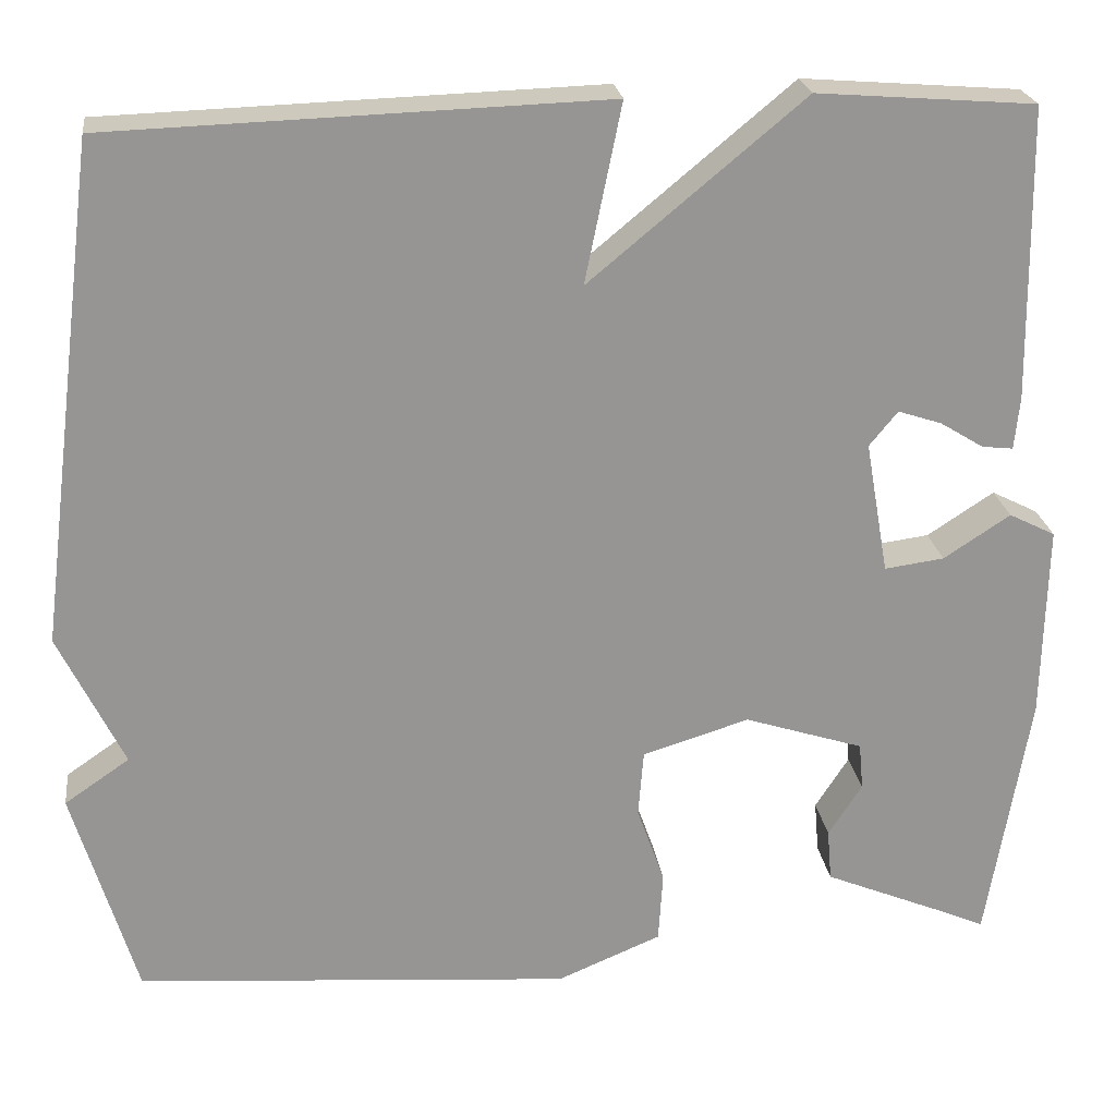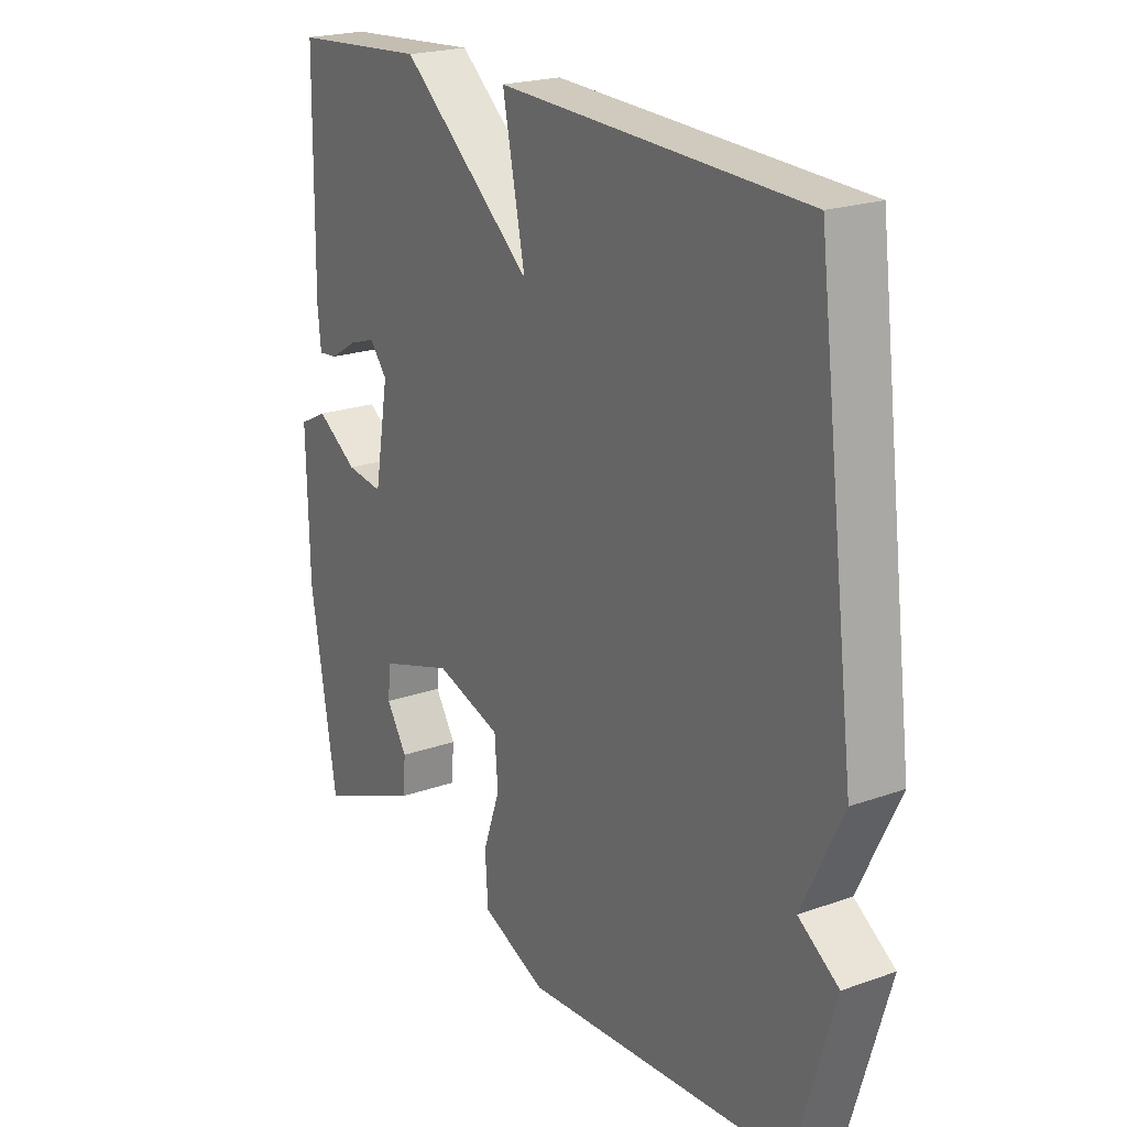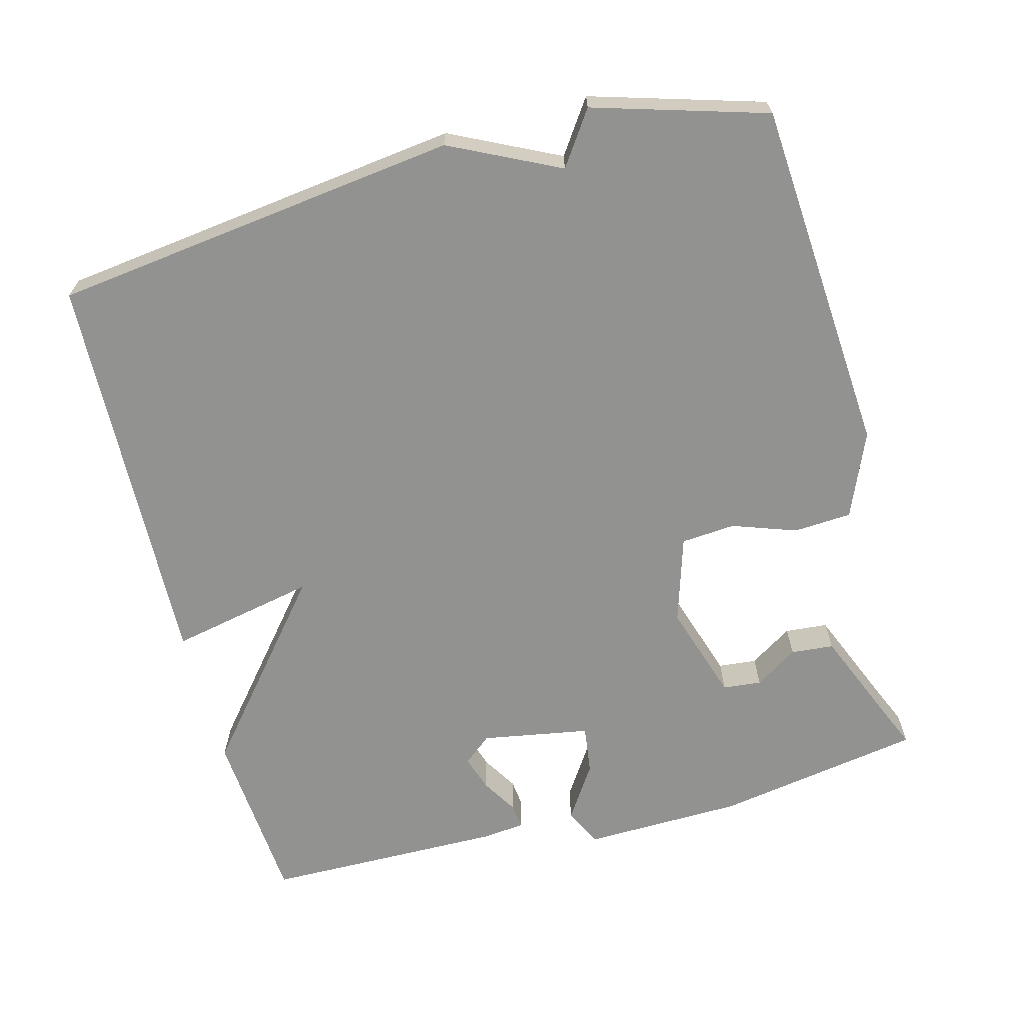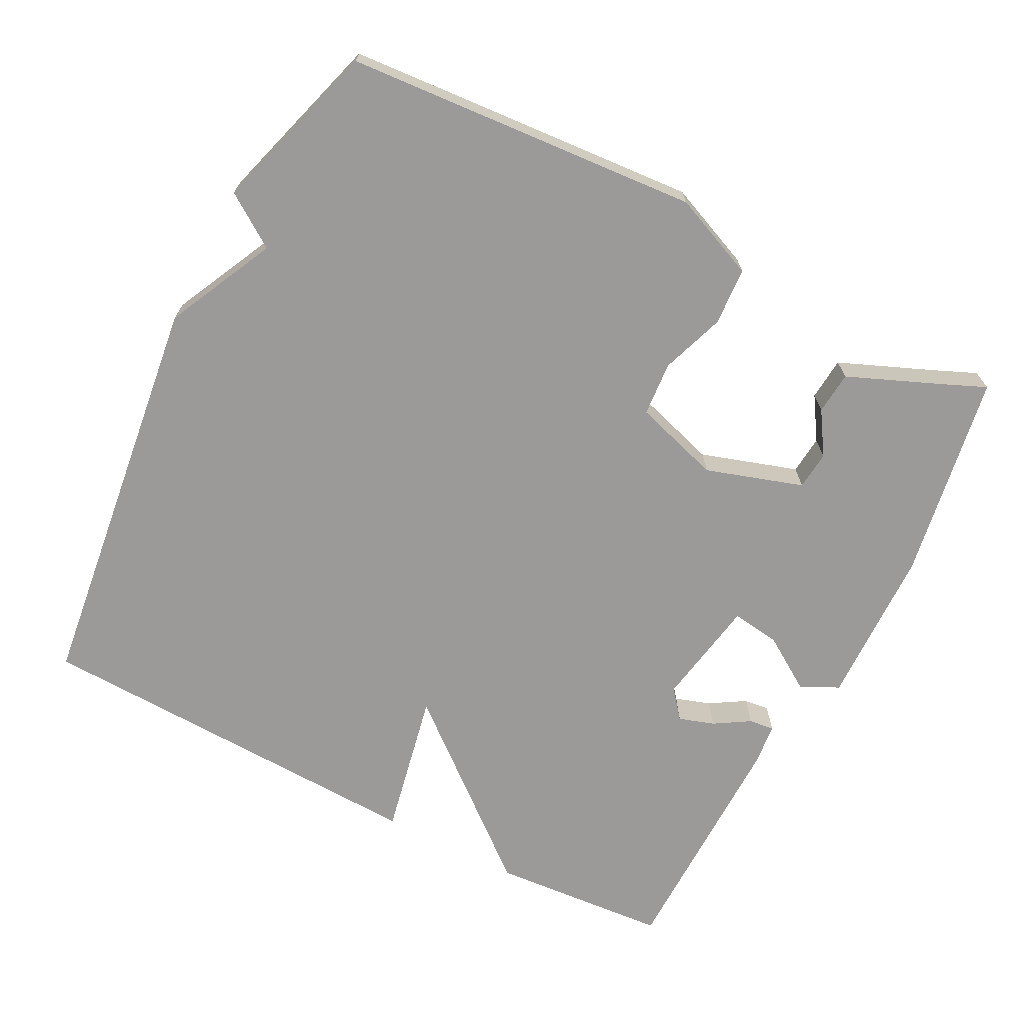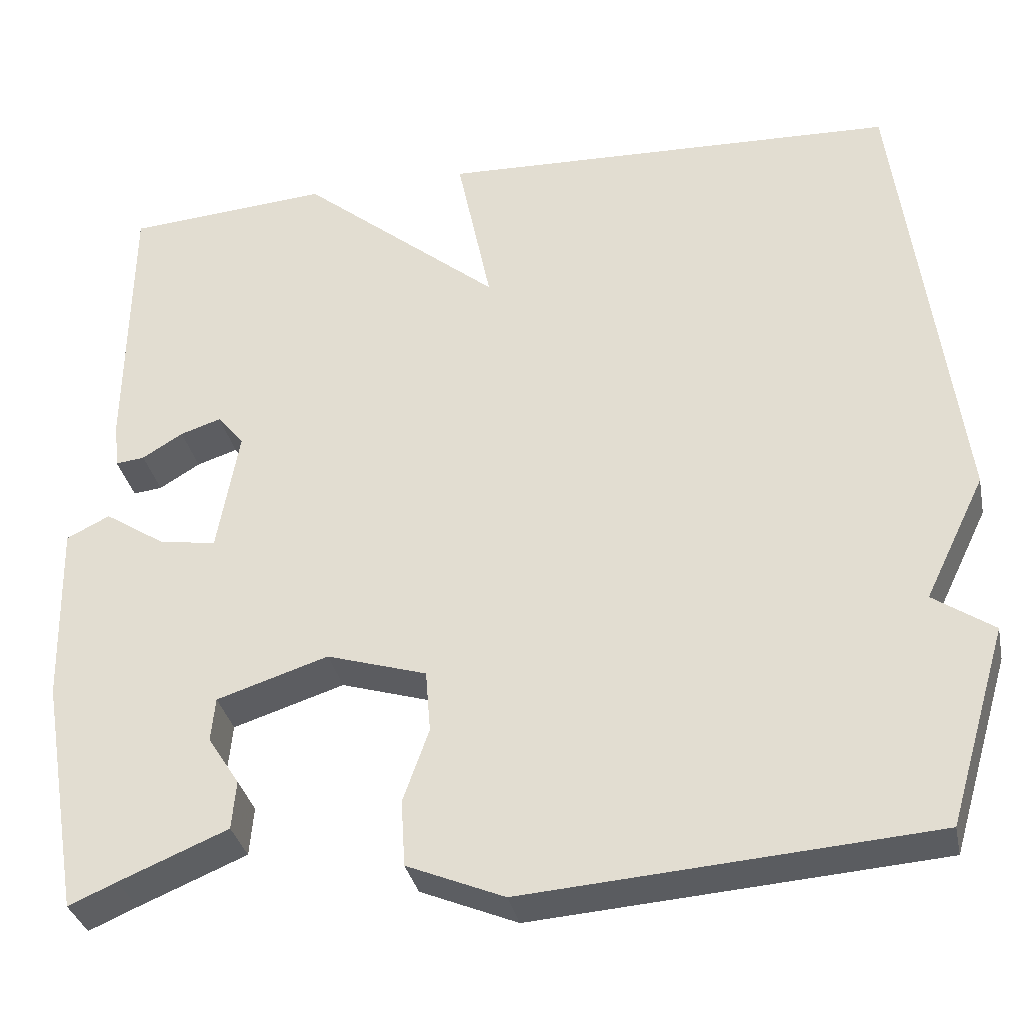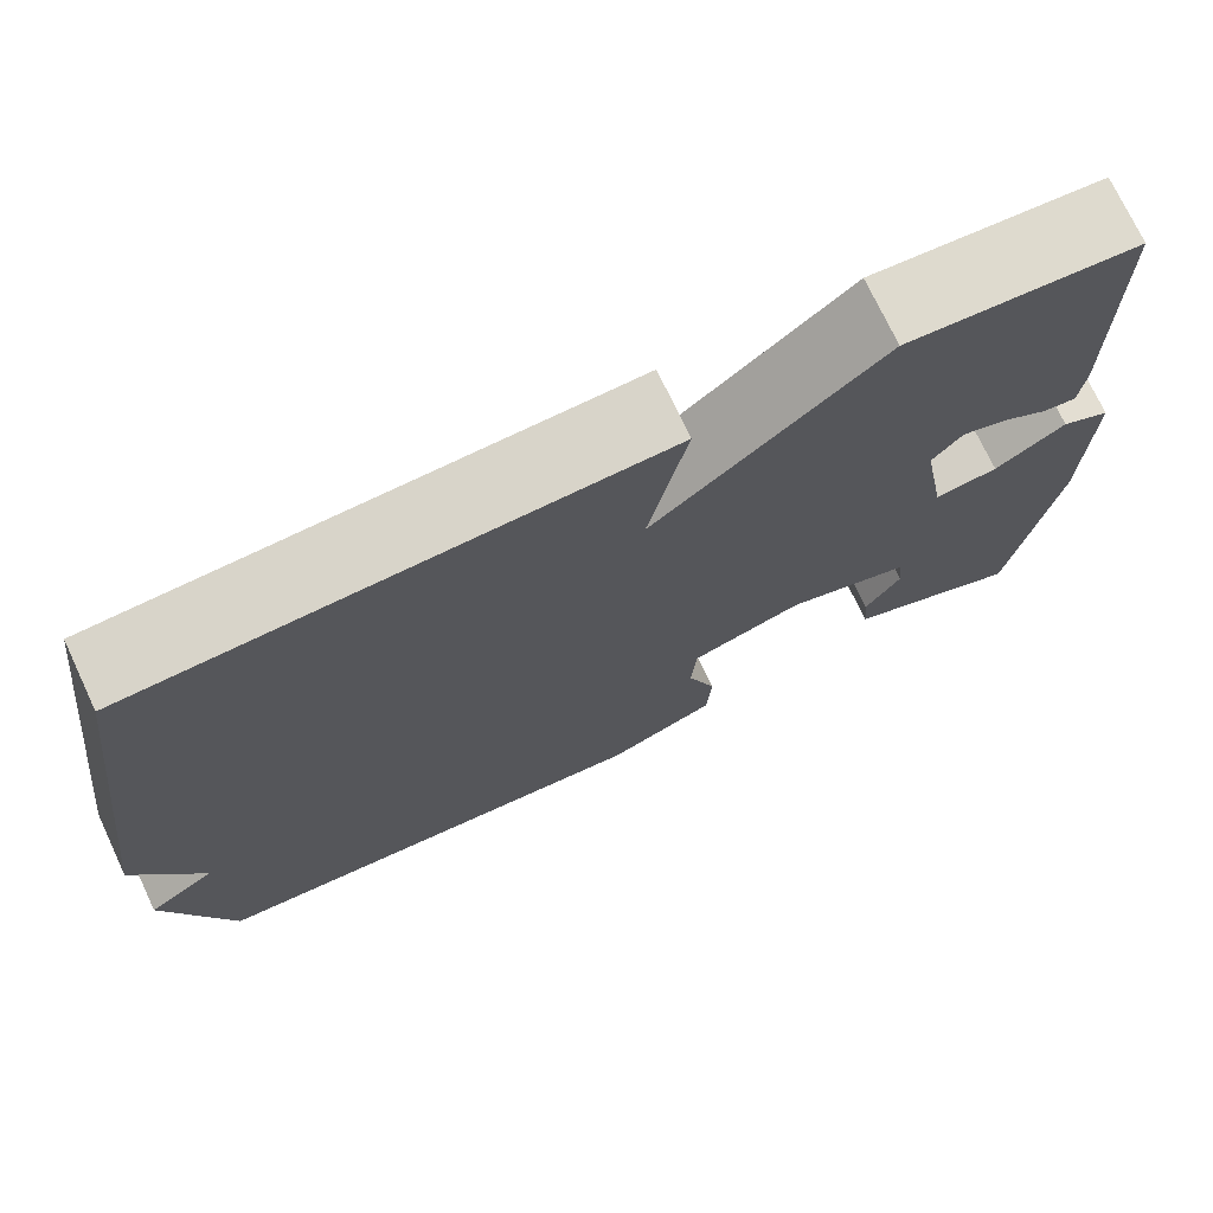
<metadata>
{"format":"obj","ext":"obj","renderer":"f3d","projection":"perspective","resolution":1024,"background":"white","views":[{"elev":22.8,"azim":172.6,"up":"+Z"},{"elev":21.4,"azim":57.8,"up":"+Z"},{"elev":-66.2,"azim":104.8,"up":"+Y"},{"elev":-69.4,"azim":152.7,"up":"+Y"},{"elev":-33.5,"azim":11.7,"up":"+Z"},{"elev":73.7,"azim":154.8,"up":"+Z"}]}
</metadata>
<code>
v -0.5 0.07 -0.5
v -0.548 0.07 -0.215
v -0.553 0.07 0.005
v -0.501 0.07 0.031
v -0.426 0.07 -0.018
v -0.359 0.07 -0.027
v -0.333 0.07 0.122
v -0.365 0.07 0.161
v -0.414 0.07 0.145
v -0.463 0.07 0.115
v -0.498 0.07 0.111
v -0.504 0.07 0.17
v -0.5 0.07 0.5
v -0.255 0.07 0.519
v -0.014 0.07 0.319
v -0.055 0.07 0.519
v 0.5 0.07 0.5
v 0.571 0.07 -0.062
v 0.498 0.07 -0.212
v 0.571 0.07 -0.262
v 0.5 0.07 -0.5
v 0.011 0.07 -0.536
v -0.106 0.07 -0.487
v -0.111 0.07 -0.407
v -0.08 0.07 -0.319
v -0.086 0.07 -0.244
v -0.206 0.07 -0.207
v -0.34 0.07 -0.25
v -0.345 0.07 -0.303
v -0.307 0.07 -0.362
v -0.312 0.07 -0.421
v -0.442 0.07 -0.475
v -0.5 0 -0.5
v -0.548 0 -0.215
v -0.553 0 0.005
v -0.501 0 0.031
v -0.426 0 -0.018
v -0.359 0 -0.027
v -0.333 0 0.122
v -0.365 0 0.161
v -0.414 0 0.145
v -0.463 0 0.115
v -0.498 0 0.111
v -0.504 0 0.17
v -0.5 0 0.5
v -0.255 0 0.519
v -0.014 0 0.319
v -0.055 0 0.519
v 0.5 0 0.5
v 0.571 0 -0.062
v 0.498 0 -0.212
v 0.571 0 -0.262
v 0.5 0 -0.5
v 0.011 0 -0.536
v -0.106 0 -0.487
v -0.111 0 -0.407
v -0.08 0 -0.319
v -0.086 0 -0.244
v -0.206 0 -0.207
v -0.34 0 -0.25
v -0.345 0 -0.303
v -0.307 0 -0.362
v -0.312 0 -0.421
v -0.442 0 -0.475
f 29 30 31 32
f 3 4 5
f 2 3 5
f 1 2 5
f 32 1 5
f 29 32 5
f 28 29 5
f 27 28 5 6
f 26 27 6 7
f 23 24 25
f 22 23 25
f 21 22 25
f 20 21 25
f 19 20 25
f 19 25 26
f 17 18 19
f 16 17 19
f 15 16 19
f 15 19 26 7
f 12 13 14
f 11 12 14
f 10 11 14
f 9 10 14
f 8 9 14 15
f 7 8 15
f 64 63 62 61
f 37 36 35
f 37 35 34
f 37 34 33
f 37 33 64
f 37 64 61
f 37 61 60
f 38 37 60 59
f 39 38 59 58
f 57 56 55
f 57 55 54
f 57 54 53
f 57 53 52
f 57 52 51
f 58 57 51
f 51 50 49
f 51 49 48
f 51 48 47
f 39 58 51 47
f 46 45 44
f 46 44 43
f 46 43 42
f 46 42 41
f 47 46 41 40
f 47 40 39
f 1 33 34 2
f 2 34 35 3
f 3 35 36 4
f 4 36 37 5
f 5 37 38 6
f 6 38 39 7
f 7 39 40 8
f 8 40 41 9
f 9 41 42 10
f 10 42 43 11
f 11 43 44 12
f 12 44 45 13
f 13 45 46 14
f 14 46 47 15
f 15 47 48 16
f 16 48 49 17
f 17 49 50 18
f 18 50 51 19
f 19 51 52 20
f 20 52 53 21
f 21 53 54 22
f 22 54 55 23
f 23 55 56 24
f 24 56 57 25
f 25 57 58 26
f 26 58 59 27
f 27 59 60 28
f 28 60 61 29
f 29 61 62 30
f 30 62 63 31
f 31 63 64 32
f 32 64 33 1

</code>
